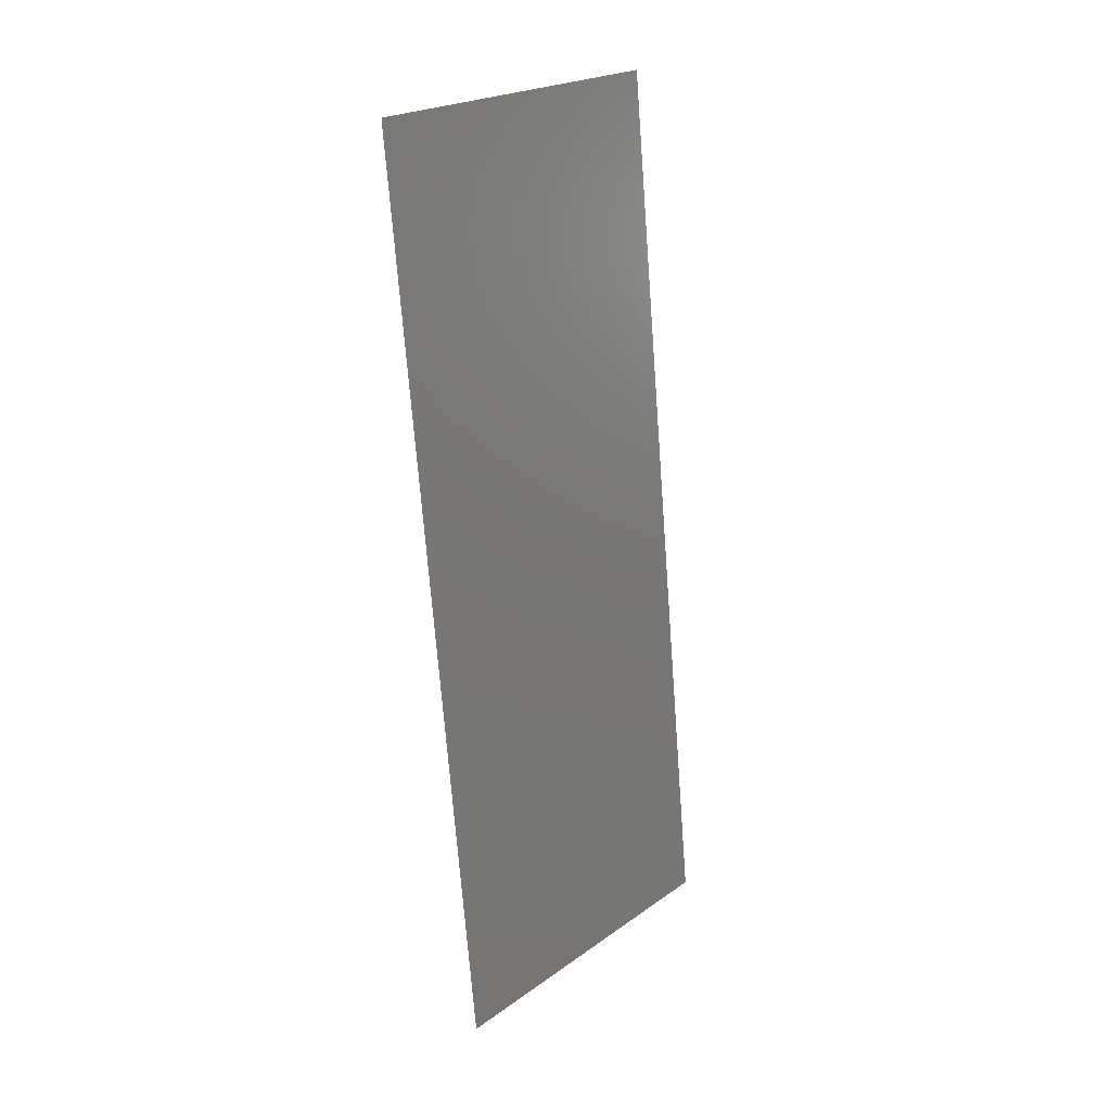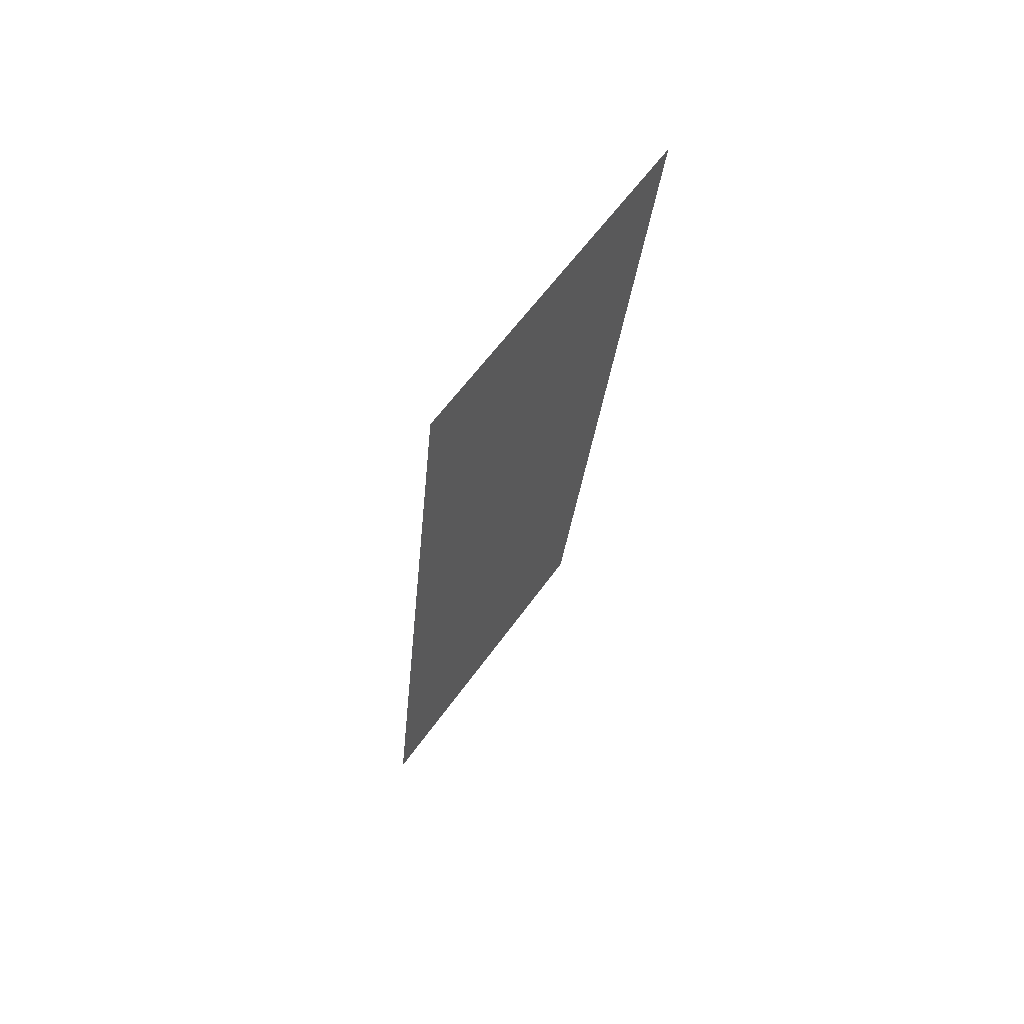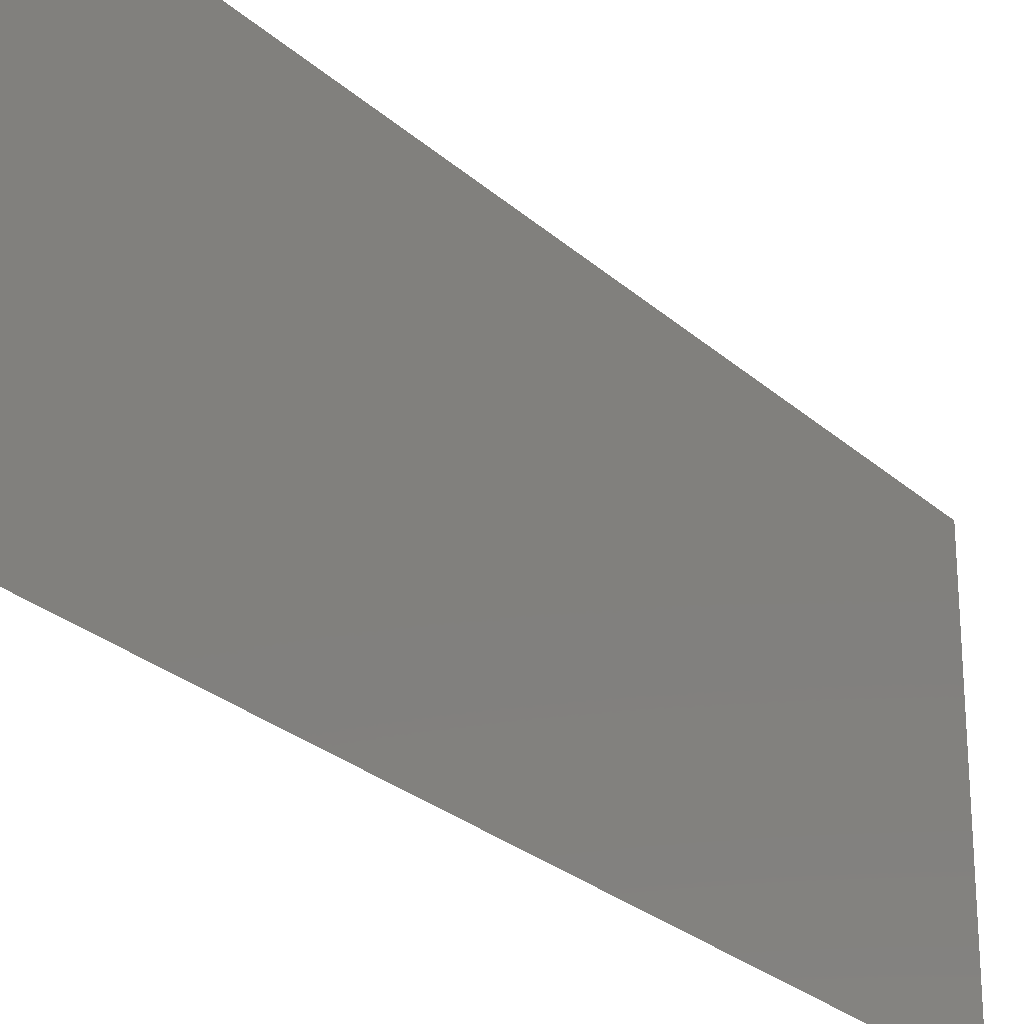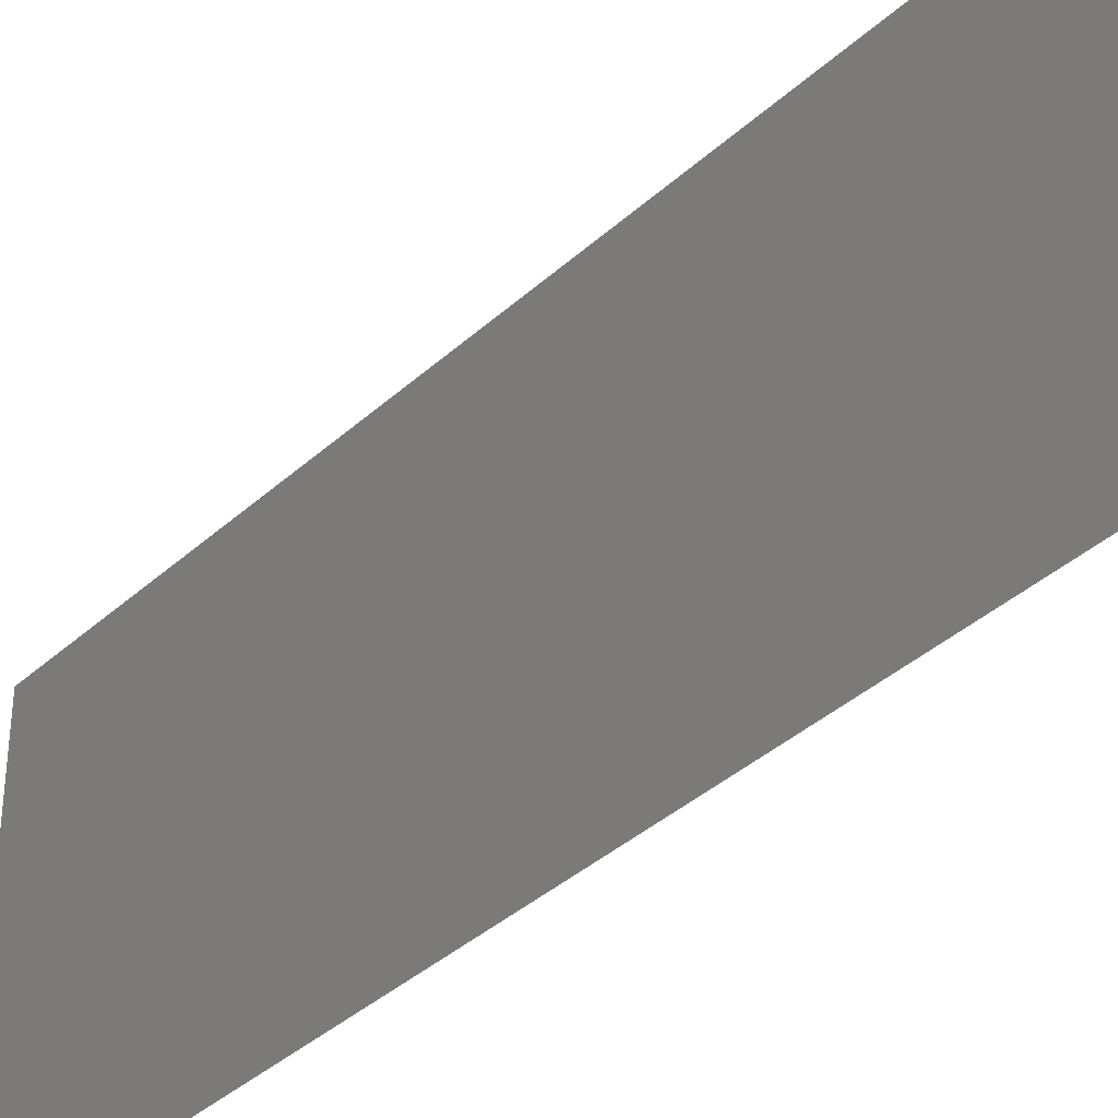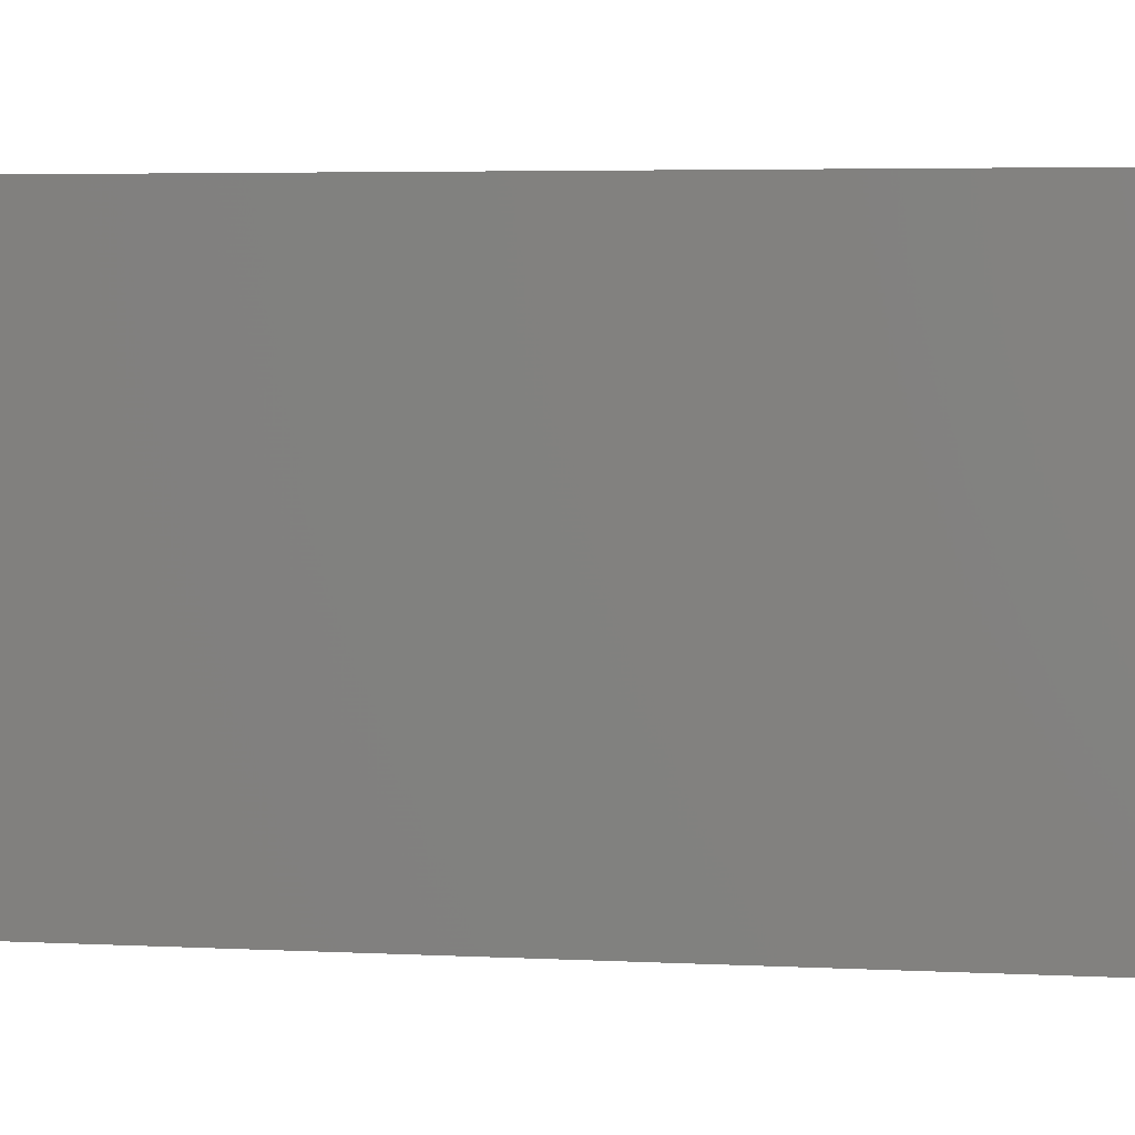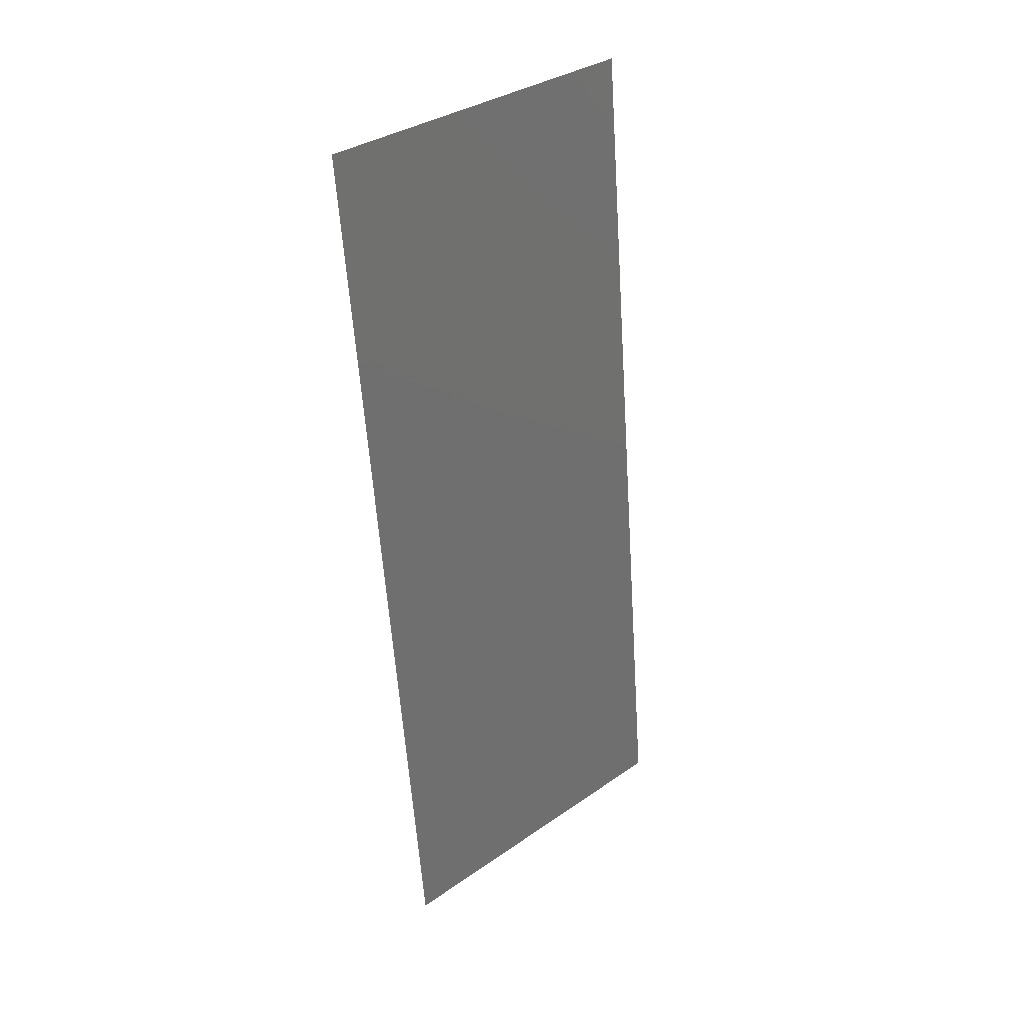
<metadata>
{"format":"stl","ext":"stl","renderer":"f3d","projection":"perspective","resolution":1024,"background":"white","views":[{"elev":22.9,"azim":-139.8,"up":"+Y"},{"elev":60.8,"azim":35.4,"up":"+Y"},{"elev":-26.6,"azim":-149.5,"up":"+Z"},{"elev":-37.9,"azim":-46.8,"up":"+Z"},{"elev":3.6,"azim":-84.0,"up":"+Z"},{"elev":35.0,"azim":-132.5,"up":"+Y"}]}
</metadata>
<code>
# stl→obj: 21 verts, 26 faces
v 0.01003 0.02034 0
v 0.009482 0.01486 0.01083
v 0.009014 0.01017 0
v 0.01104 0.0305 0.02
v 0.01159 0.03597 0.009072
v 0.01206 0.04067 0.02
v 0.01053 0.02542 0.009983
v 0.01003 0.02034 0.02
v 0.01235 0.04367 0.01241
v 0.008734 0.007361 0.007651
v 0.01104 0.0305 0
v 0.009014 0.01017 0.02
v 0.01206 0.04067 0
v 0.01307 0.05084 0.02
v 0.01307 0.05084 0.01
v 0.008 0 0
v 0.008 0 0.01
v 0.01247 0.04479 0.005926
v 0.008606 0.00608 0.01407
v 0.008 0 0.02
v 0.01307 0.05084 0
f 1 2 3
f 4 5 6
f 4 7 5
f 8 7 4
f 1 7 2
f 2 7 8
f 5 9 6
f 2 10 3
f 11 7 1
f 5 7 11
f 12 2 8
f 13 5 11
f 14 9 15
f 16 10 17
f 6 9 14
f 3 10 16
f 13 18 5
f 12 19 2
f 5 18 9
f 2 19 10
f 20 19 12
f 21 18 13
f 15 18 21
f 17 19 20
f 10 19 17
f 9 18 15

</code>
